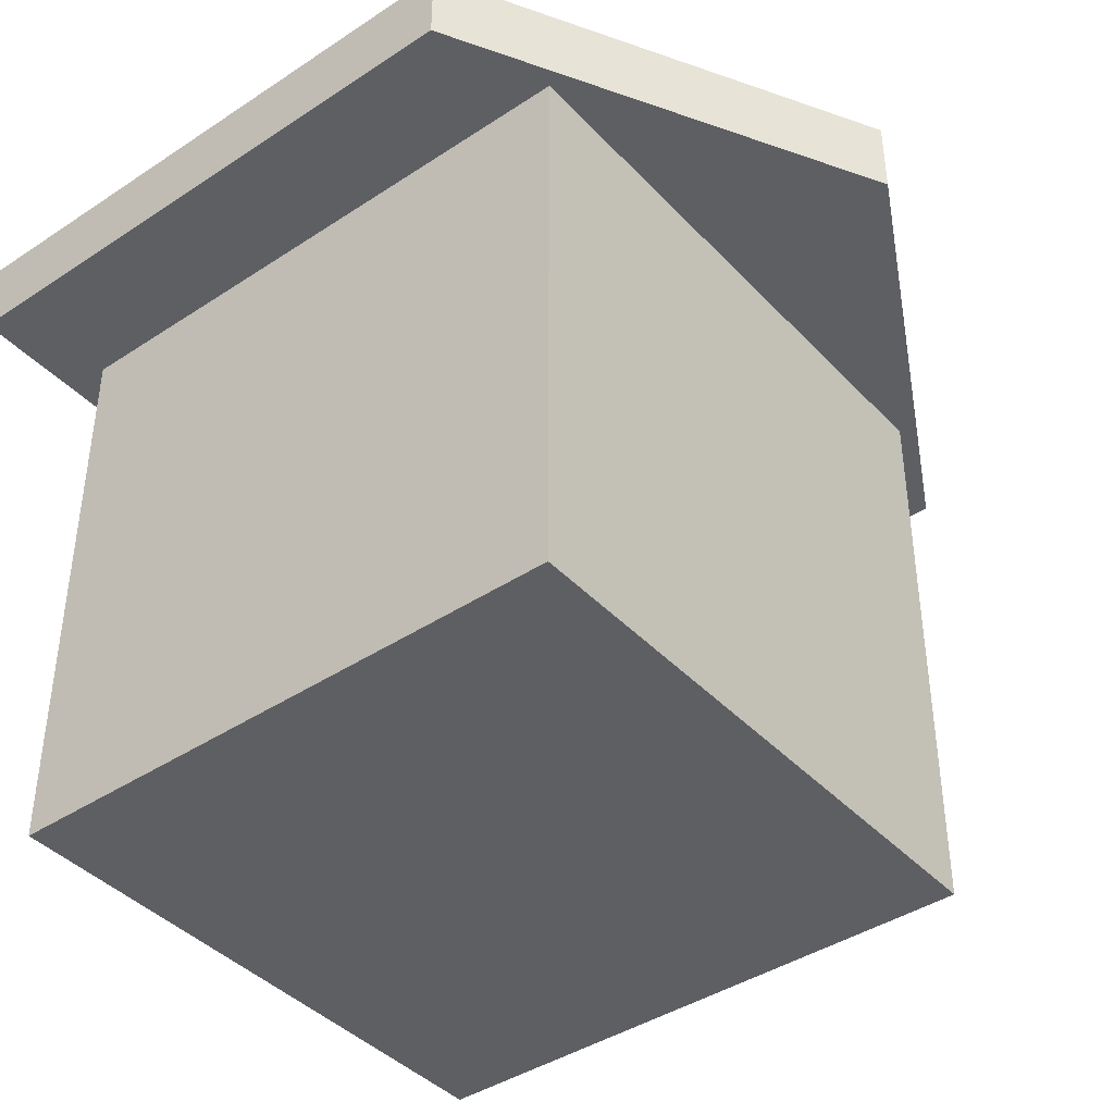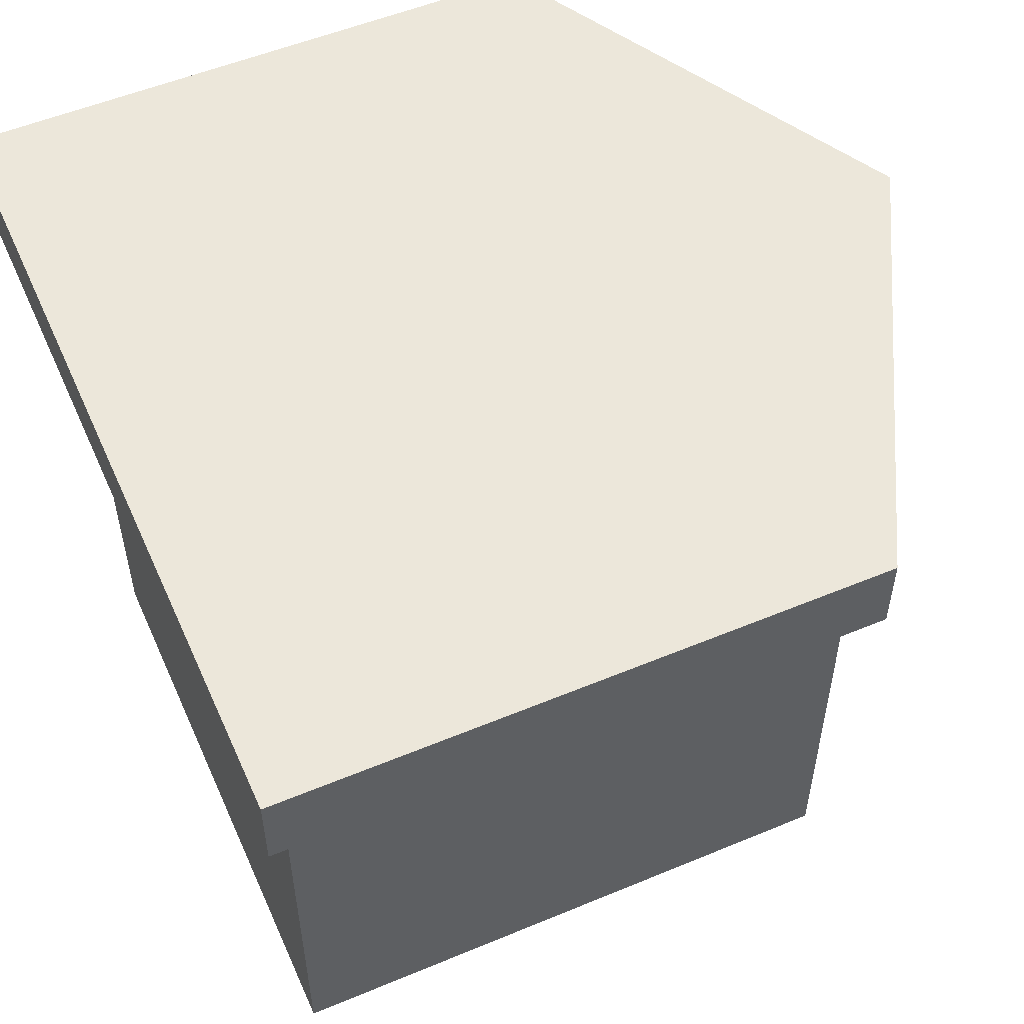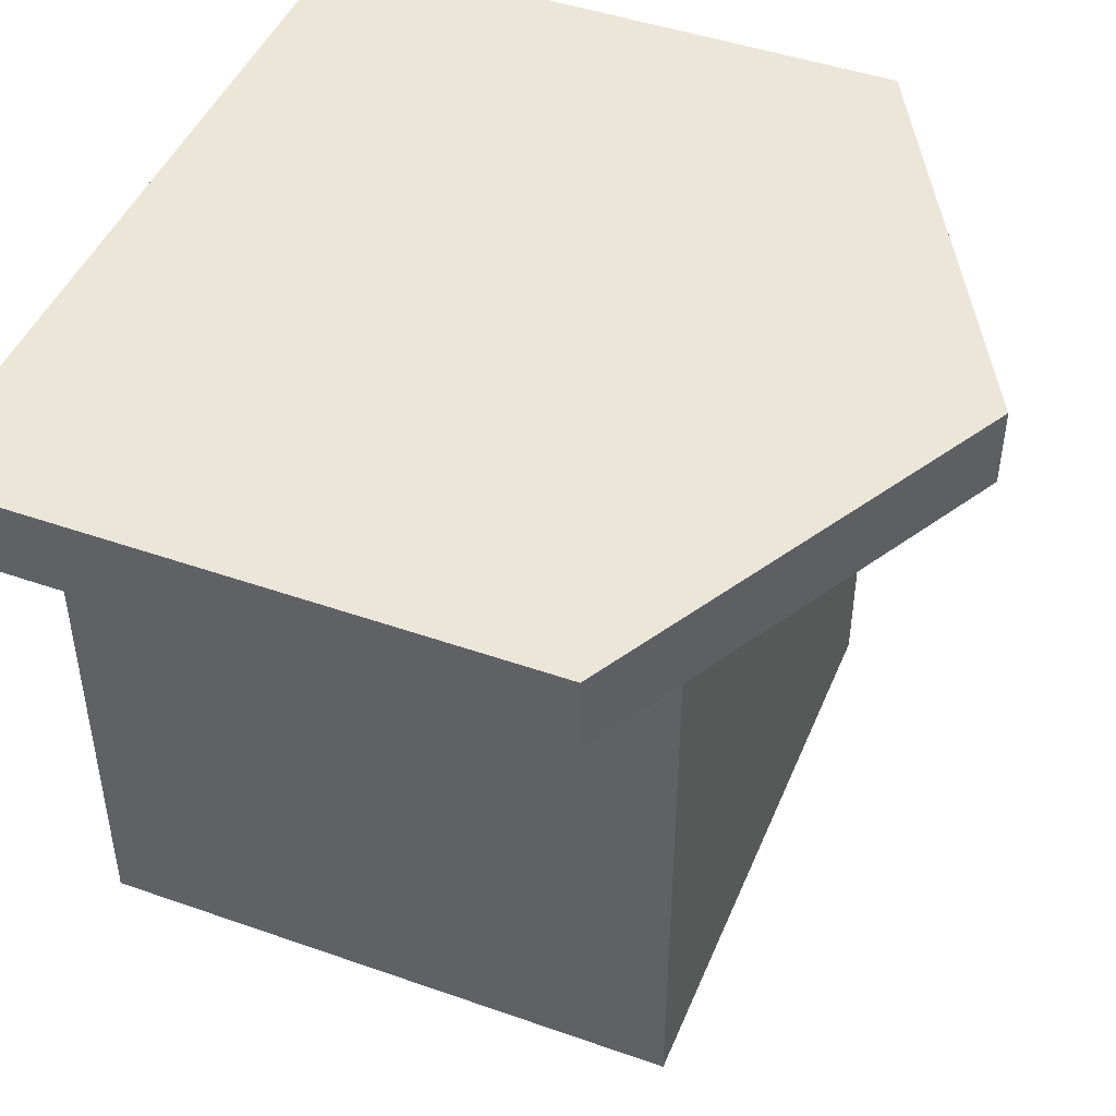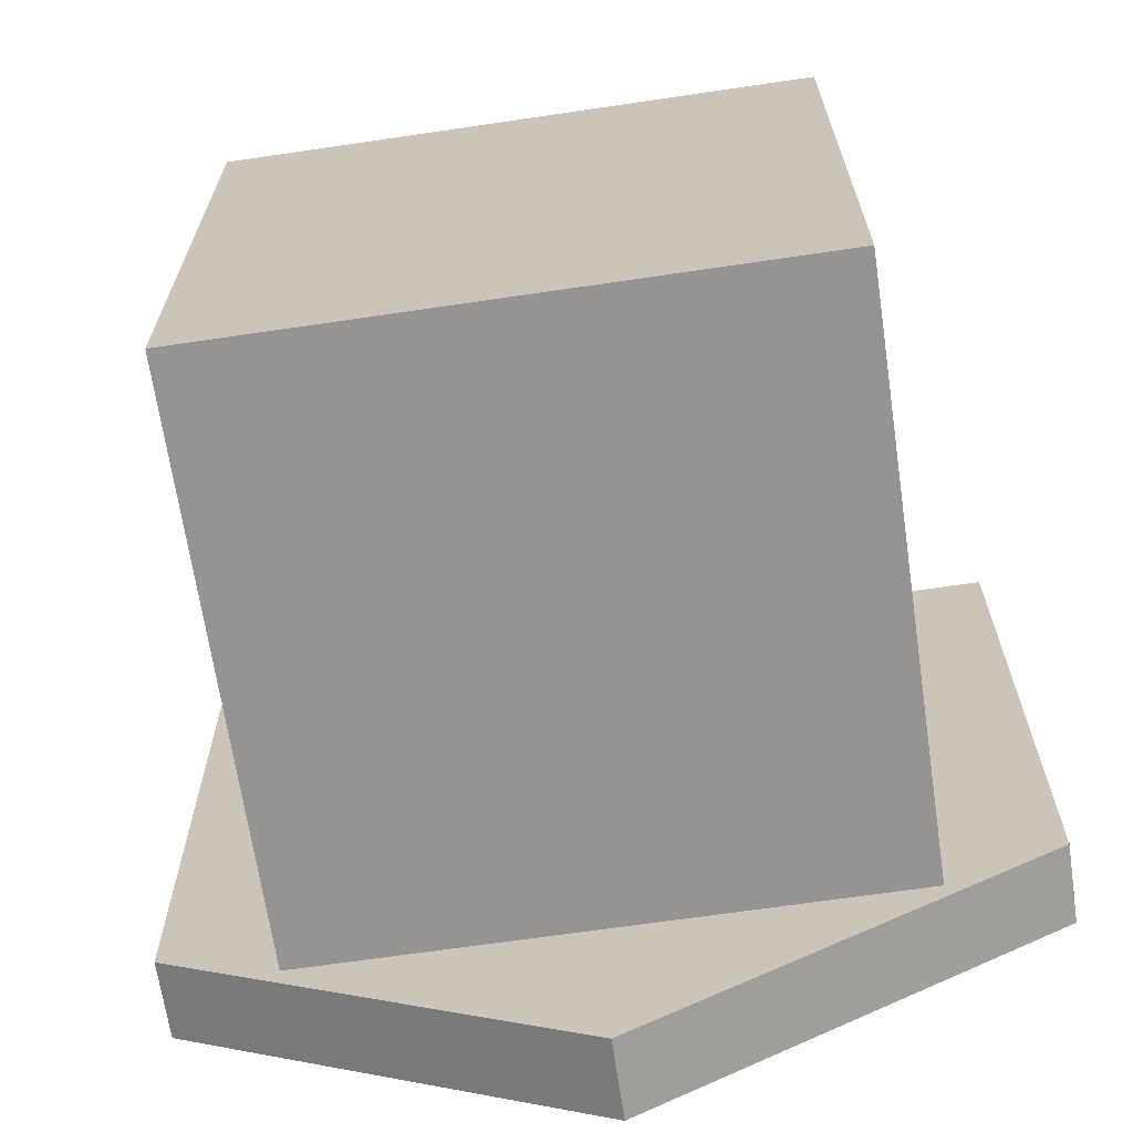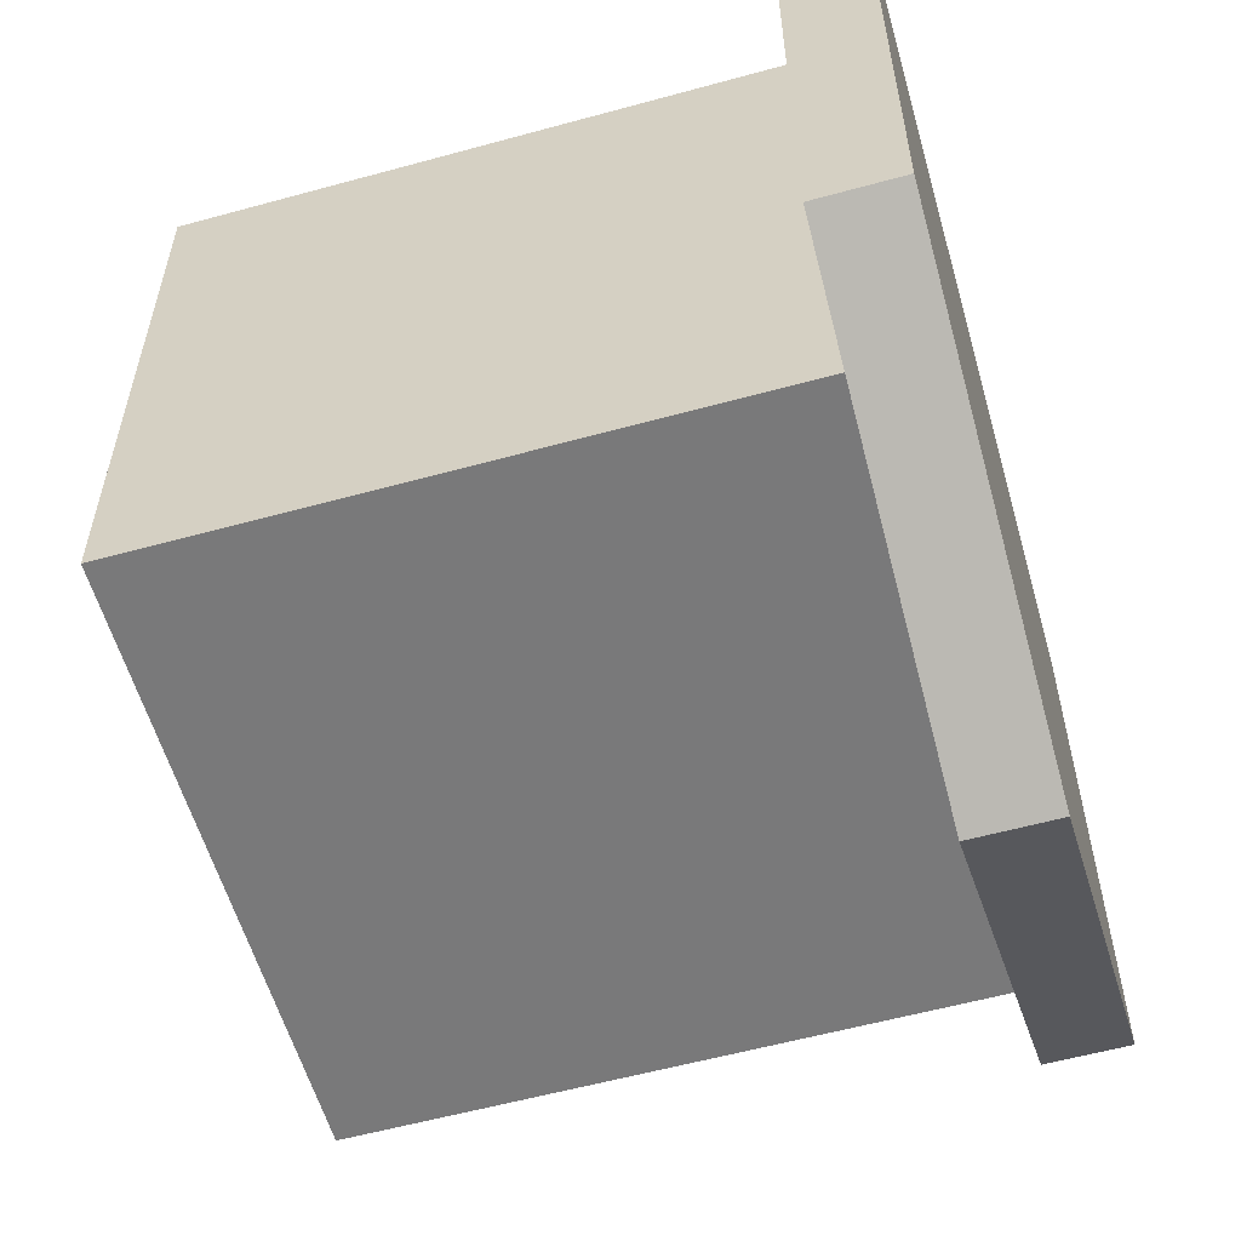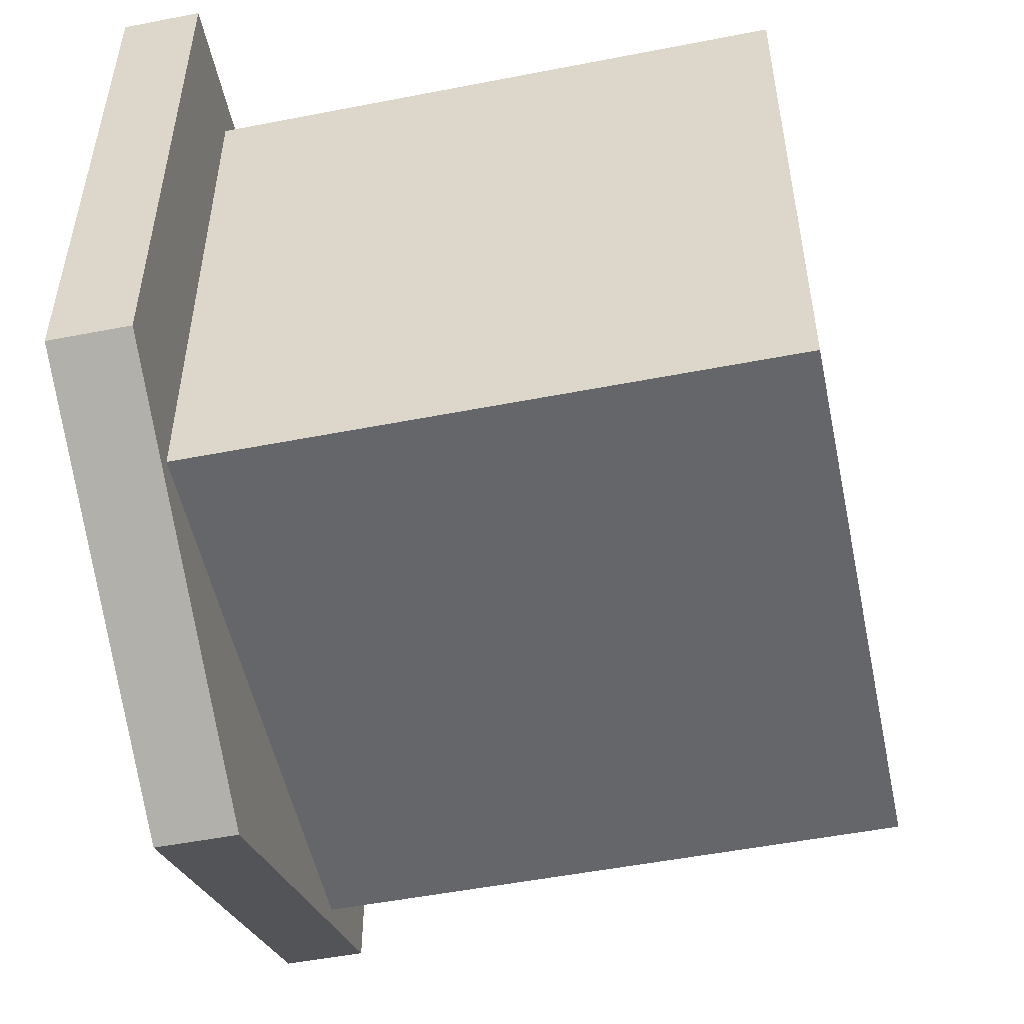
<metadata>
{"format":"obj","ext":"obj","renderer":"f3d","projection":"perspective","resolution":1024,"background":"white","views":[{"elev":-41.3,"azim":-51.3,"up":"+Z"},{"elev":53.9,"azim":-113.9,"up":"+Z"},{"elev":46.1,"azim":-68.1,"up":"+Z"},{"elev":-67.2,"azim":-171.6,"up":"+Y"},{"elev":-57.8,"azim":-74.1,"up":"+Y"},{"elev":-51.9,"azim":101.9,"up":"+Y"}]}
</metadata>
<code>
o cube_Cube.002
v 0.3573 -0.38 -0.3149
v 0.3573 0.34 -0.3149
v 0.3573 -0.38 0.405
v 0.3573 0.34 0.405
v -0.3627 -0.38 -0.3149
v -0.3627 0.34 -0.3149
v -0.3627 -0.38 0.405
v -0.3627 0.34 0.405
v -0.5053 0.3947 0.4972
v -0.5053 -0.3265 0.4972
v -0.5053 0.3947 0.3989
v -0.5053 -0.3265 0.3989
v 0.5027 0.3947 0.4972
v 0.5027 -0.3265 0.4972
v 0.5027 0.3947 0.3989
v 0.5027 -0.3265 0.3989
v -0.001345 -0.5978 0.4972
v -0.001345 0.3947 0.3989
v -0.001345 -0.5978 0.3989
v -0.001345 0.3947 0.4972
f 1 2 4 3
f 3 4 8 7
f 7 8 6 5
f 5 6 2 1
f 3 7 5 1
f 8 4 2 6
f 20 13 15 18
f 19 18 15 16
f 16 15 13 14
f 17 10 12 19
f 10 9 11 12
f 17 20 9 10
f 14 13 20 17
f 14 17 19 16
f 12 11 18 19
f 9 20 18 11

</code>
